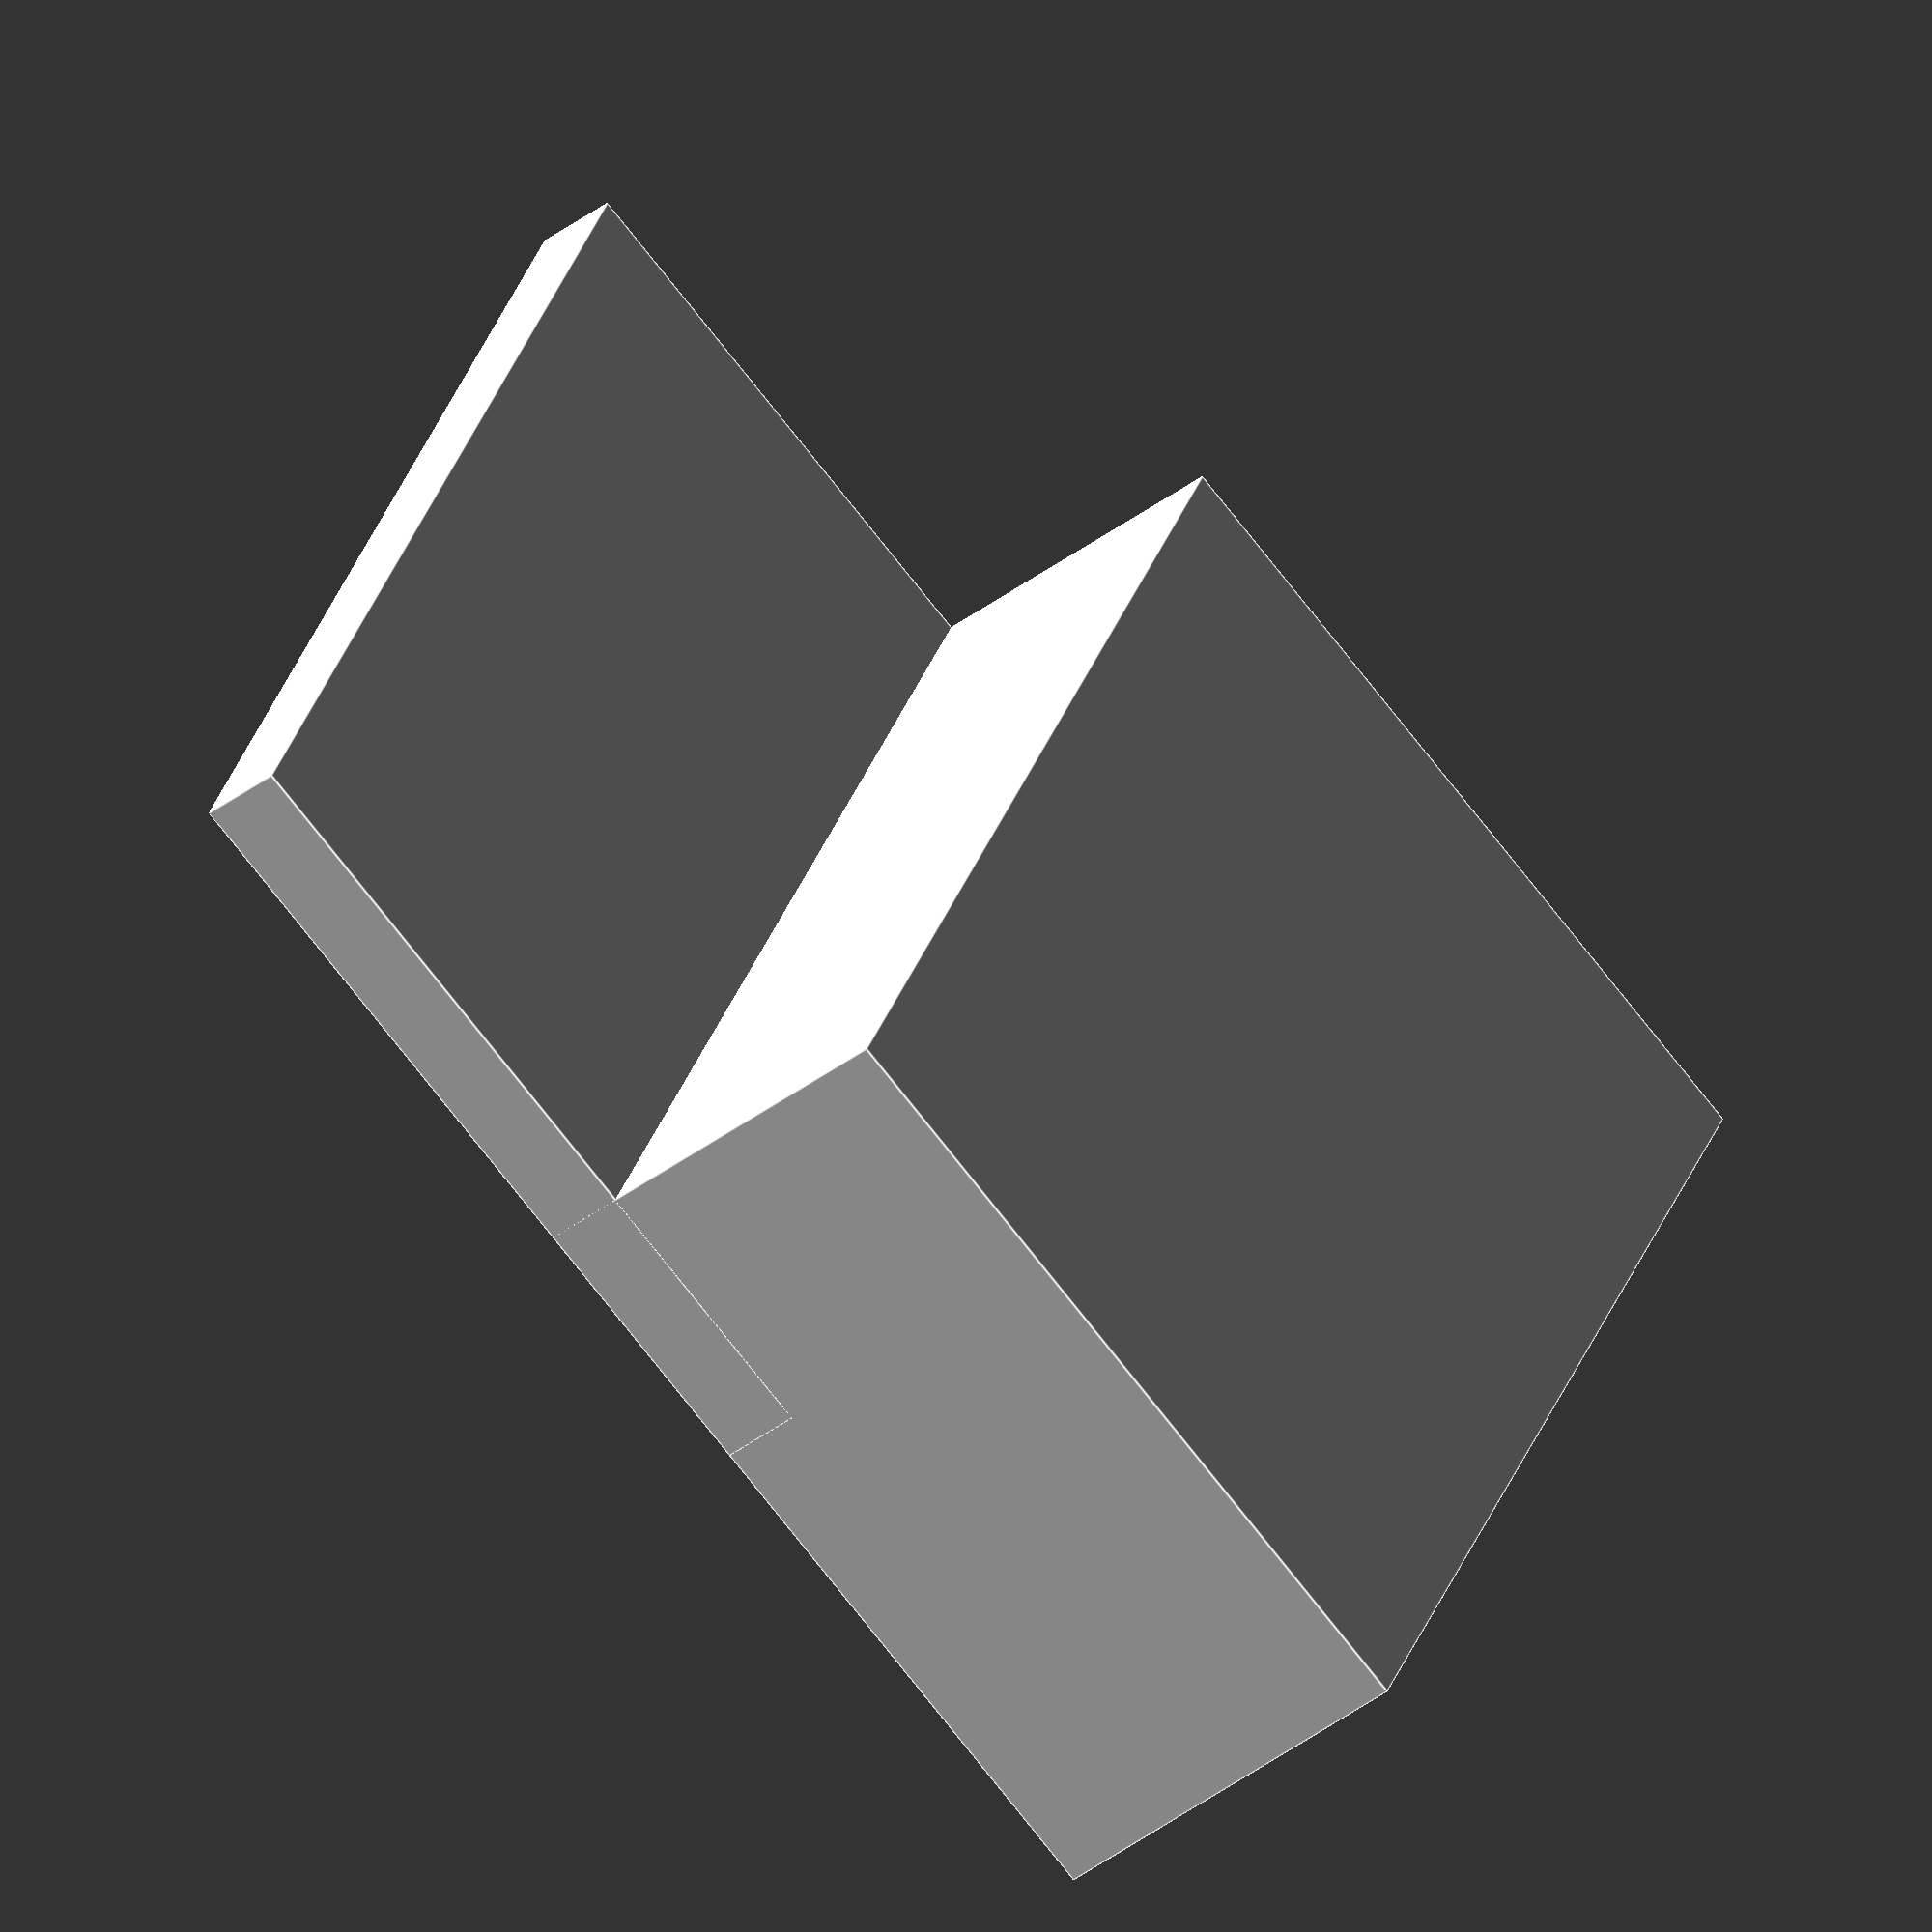
<openscad>
$scale = 0.7508;

module button(){
    cube([2,3,1]);
}
module USB(){
    cube([0.5,1,1.4]);
    translate([0,0.66,0]){
        cube([0.1,1,1.4]);
    }
}
module Schroefhouder(){
    $fn = 100;
    difference(){
        cylinder(d=0.3/$scale, h=2.50/$scale);
        translate([0,0,0.50/$scale]){
            cylinder(h=2/$scale, d=0.1/$scale);
        }
    }
}
module raspberrypiHouder(){
    Schroefhouder();
    translate([5.8/$scale,0,0]){
        Schroefhouder();
    }
    translate([0,4.9/$scale,0]){
    Schroefhouder();
    }
    translate([5.8/$scale,4.9/$scale,0]){
        Schroefhouder();
    }
    //cube([5.8/$scale,4.9/$scale,0.2/$scale]);
}
module NES_bottom(){
    difference(){
        translate([0,0,0]){
            cube([26,20,5]);
        }
        translate([24,0,-1]){
            rotate([0,25,0]){
                cube([5,20,10]);
            }
        }
        translate([-3,0,-2.30]){
            rotate([0,-25,0]){
                cube([5,20,10]);
            }
        }
        translate([1.6,1.5,1]){
            cube([22.8,17,4]);
        }
        translate([(6.5+2.85)/$scale,0,4.97]){
           rotate([-90,0,0]){
               cylinder(h=6, r=0.380, $fn=100);
           }
        }
        translate([(6.5+0.71)/$scale,0,4.97]){
            rotate([-90,0,0]){
                cylinder(h=4, r=0.25, $fn=100);
            }
        }
        translate([0,0,-0.25]){
        translate([0.2,0.3,5]){
            cube([0.3,19.5,0.4]);
        }
        translate([25.5,0.3,5]){
            cube([0.3,19.5,0.4]);
        }
        translate([0.2,0.2,5]){
            cube([25.6,0.3,0.4]);
        }
        translate([0.5,19.5,5]){
            cube([25.15,0.3,0.4]);
        }}
        translate([19.2,18,1.8]){
            button();
        }
        translate([16.5,18,1.8]){
            button();
        }
        translate([21.8,18,2.05]){
            cube([0.5,3,0.5]);
        }
    }
    translate([6.5/$scale,6.5/$scale,1]){
        raspberrypiHouder();
    }
    /*translate([35,0,0]){
        button();
    }
    translate([30,0,0]){
        button();
    }*/
}
NES_bottom();
!USB();
</openscad>
<views>
elev=149.9 azim=140.3 roll=163.6 proj=o view=edges
</views>
